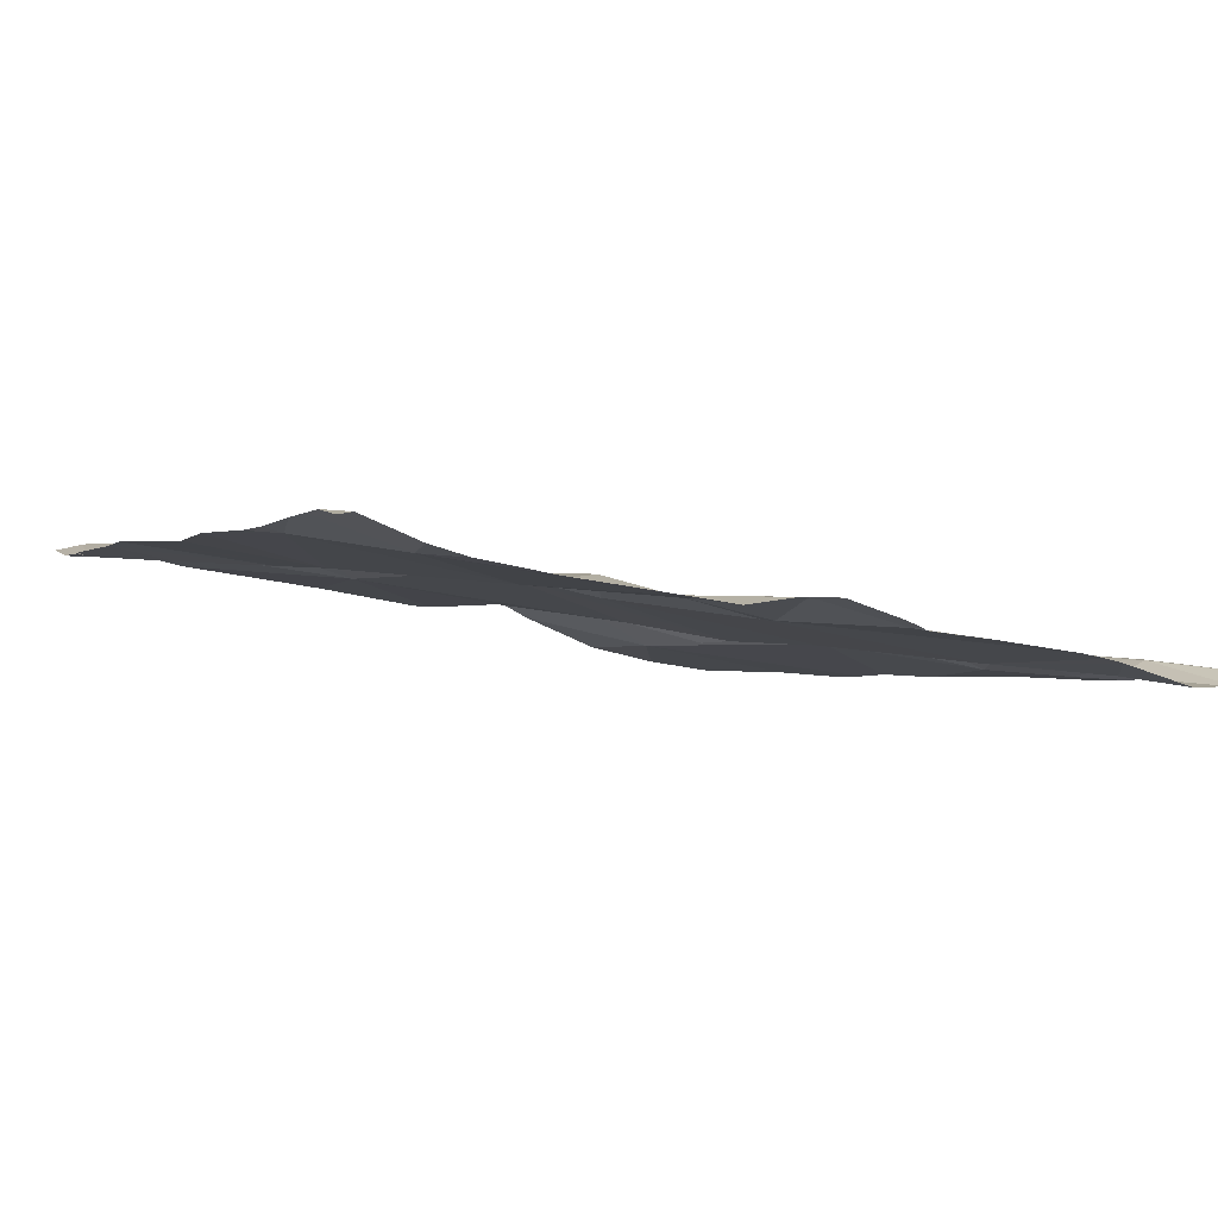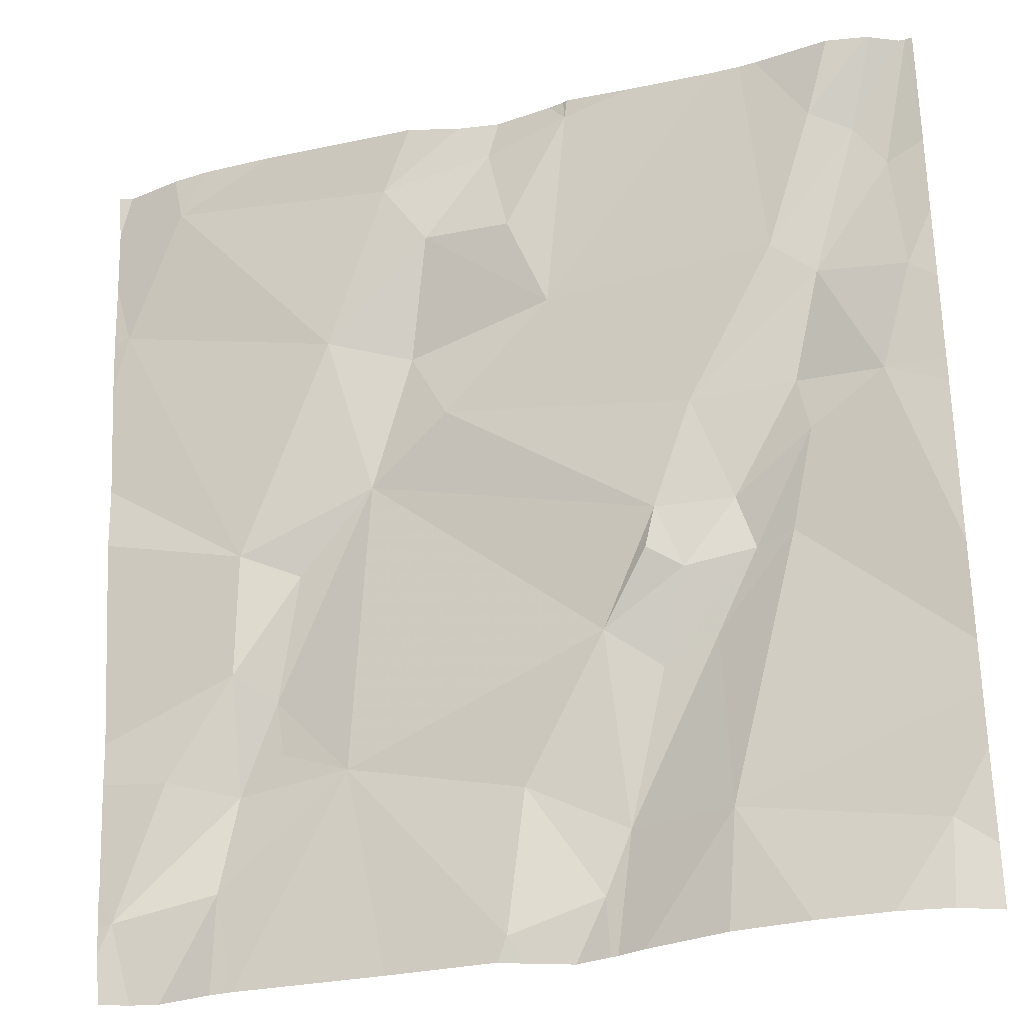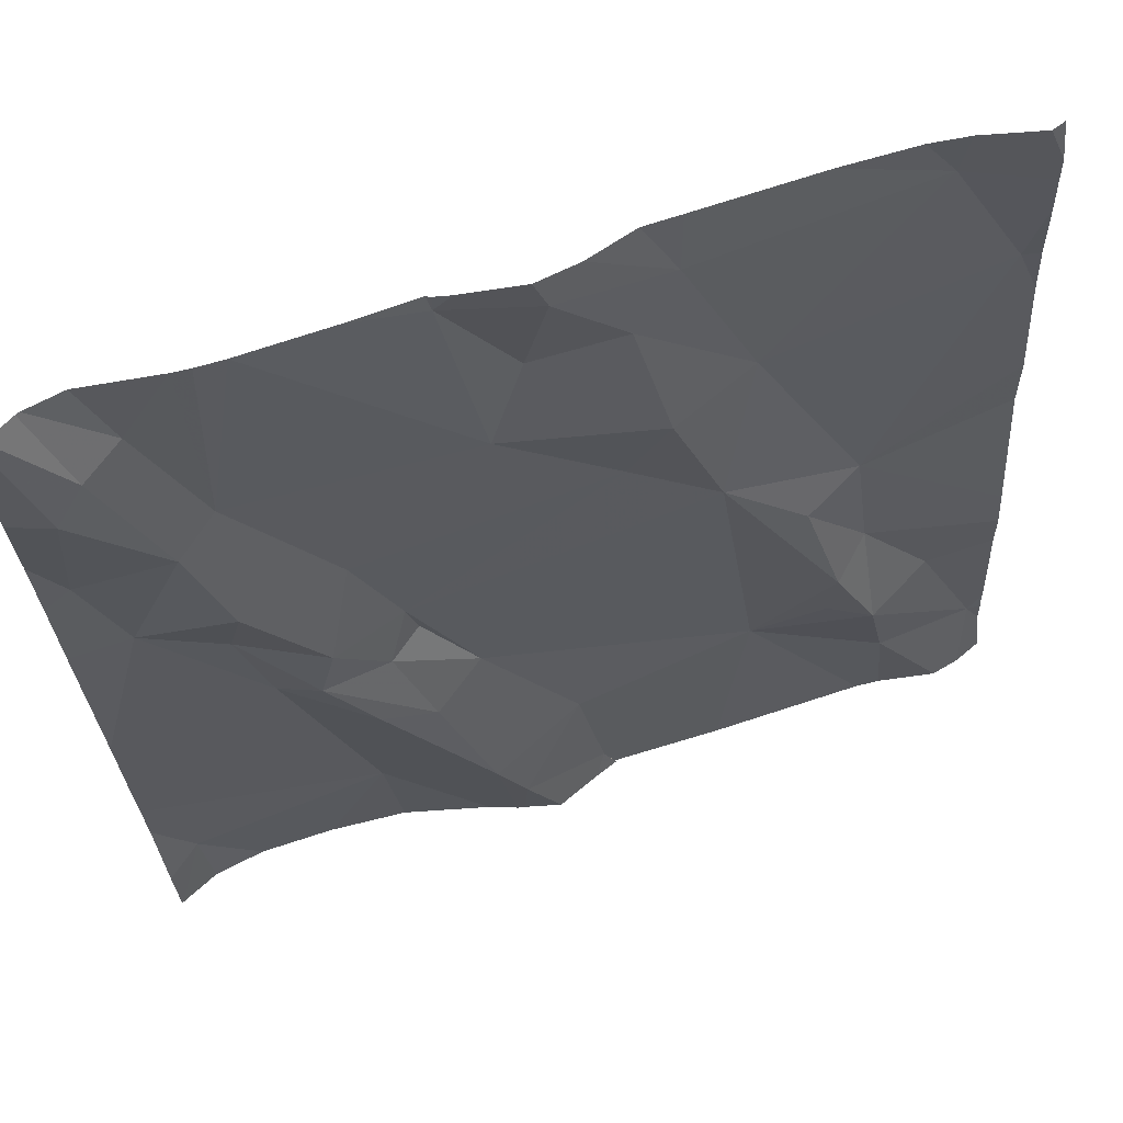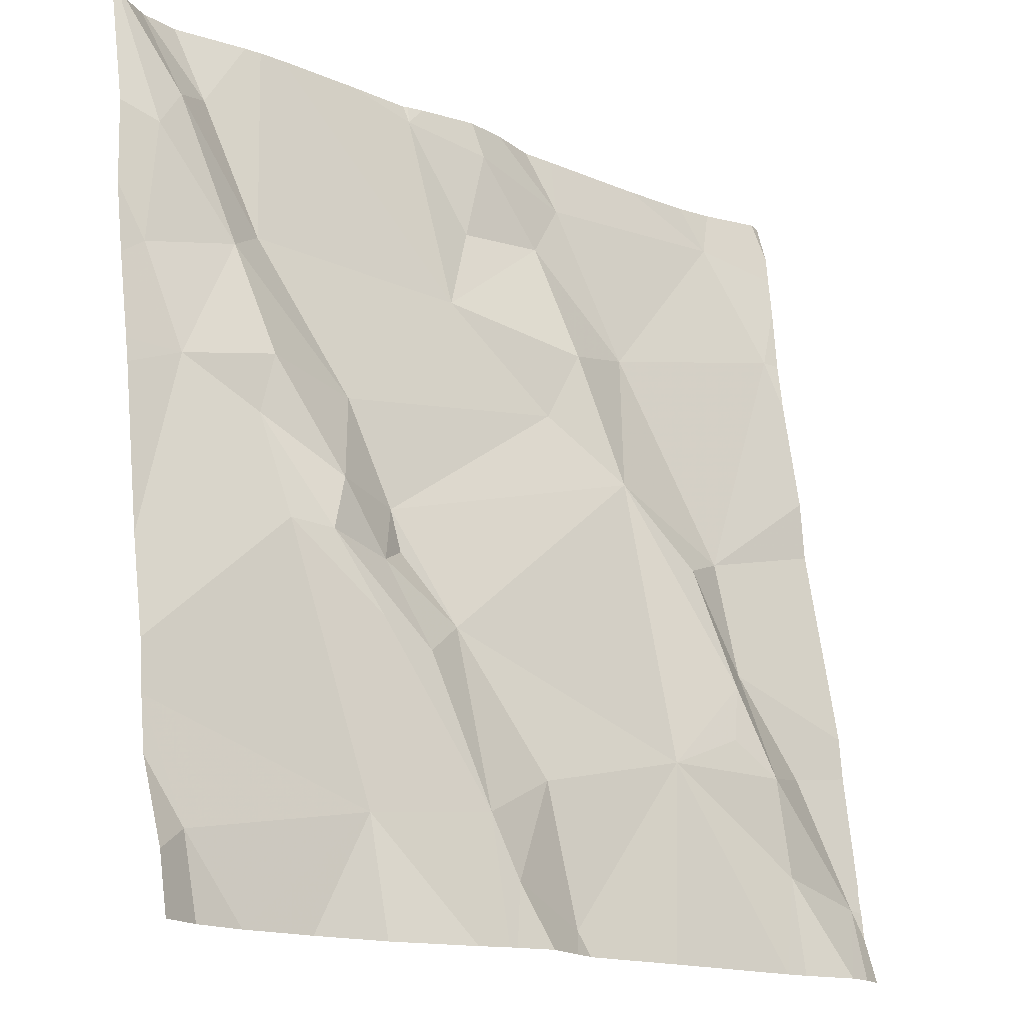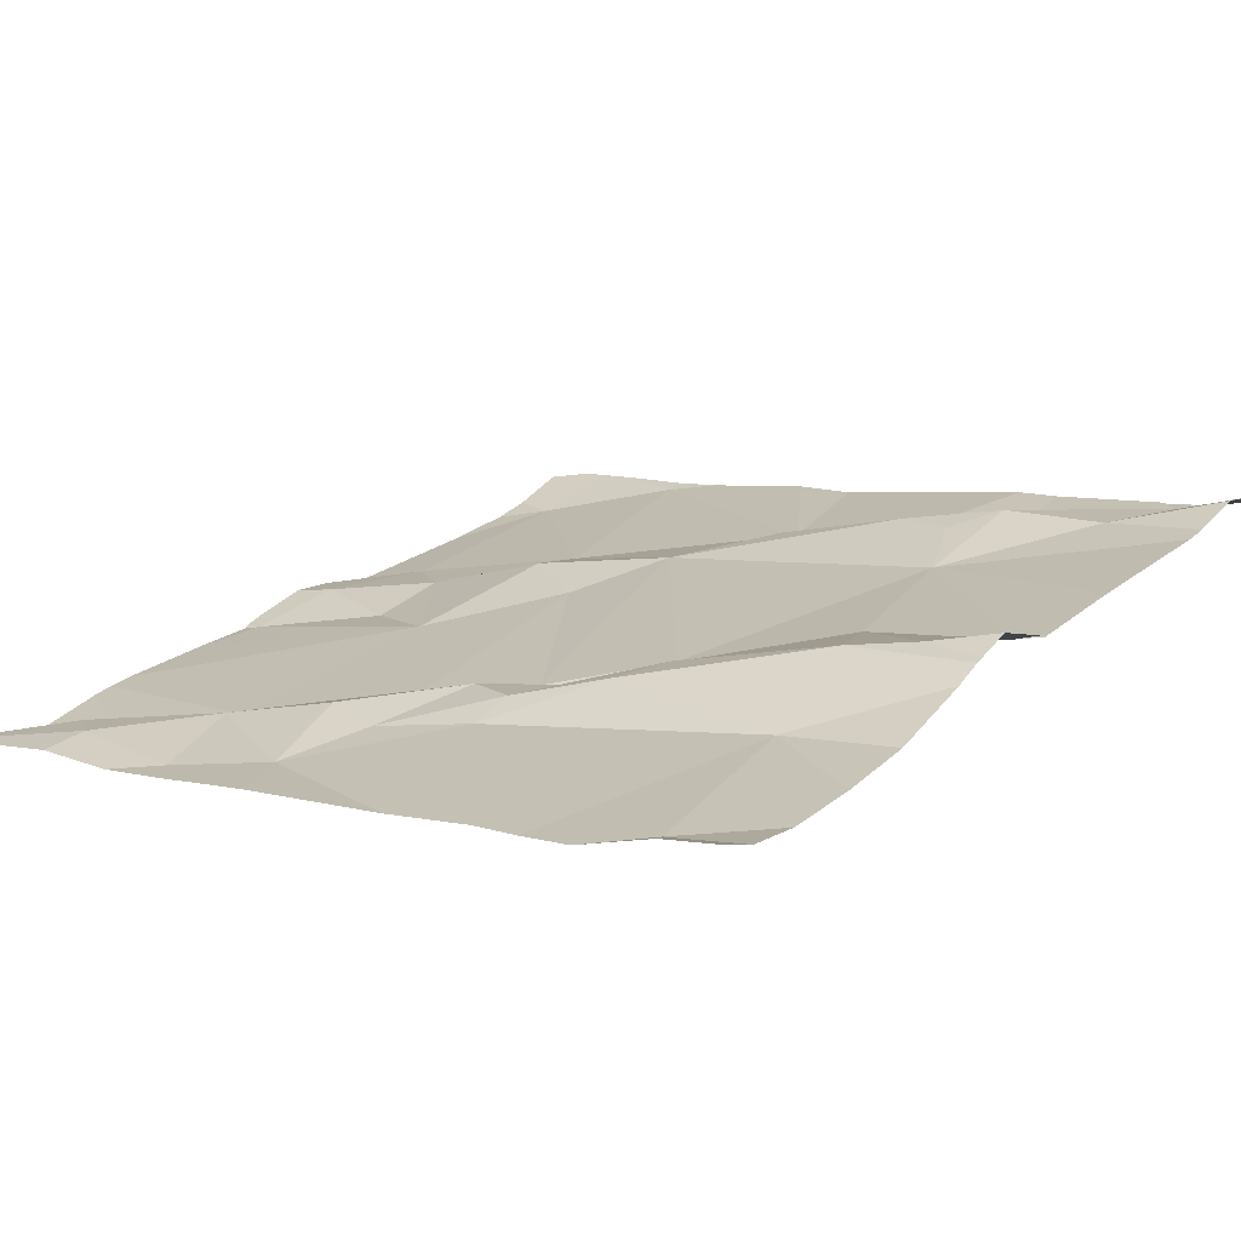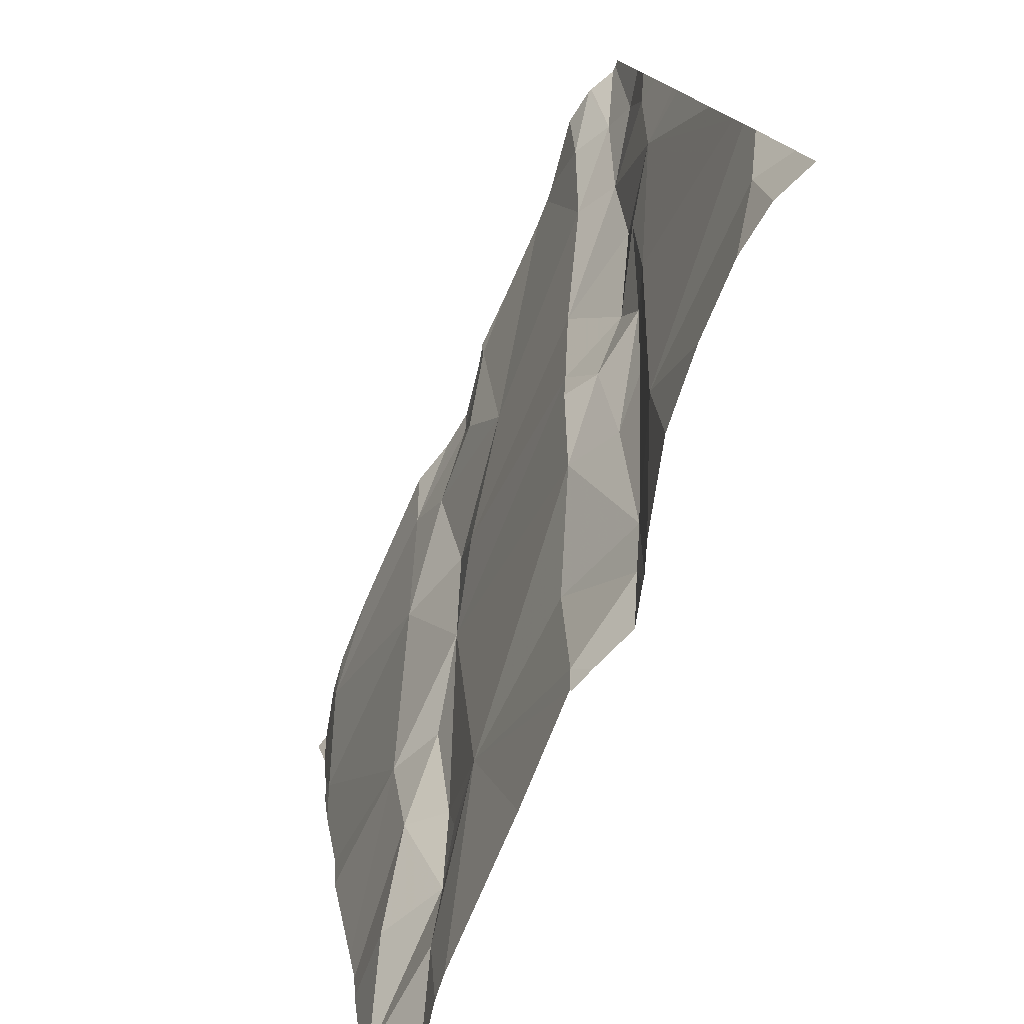
<metadata>
{"format":"obj","ext":"obj","renderer":"f3d","projection":"perspective","resolution":1024,"background":"white","views":[{"elev":-9.9,"azim":154.0,"up":"+Z"},{"elev":-29.5,"azim":-166.3,"up":"+Y"},{"elev":68.7,"azim":-22.6,"up":"+Y"},{"elev":-15.9,"azim":-45.3,"up":"+Y"},{"elev":18.9,"azim":-51.6,"up":"+Z"},{"elev":-78.6,"azim":-117.7,"up":"+Y"}]}
</metadata>
<code>
v -99.13 229.3 500.1
v -99.09 229.2 500.1
v -99.17 229.2 500.1
v -99.29 229.6 500
v -99.33 229.6 500
v -99.01 229.7 500
v -98.77 229.3 500.1
v -99.03 229 500.1
v -99.25 229.3 500.1
v -99.28 229.4 500.1
v -98.45 229.6 500.1
v -98.8 229.6 500
v -99.37 228.8 500.1
v -98.45 229.3 500.1
v -99.15 228.8 500.1
v -99.19 229.1 500.1
v -99.12 229.1 500.1
v -99.09 229 500.1
v -99.14 229 500.1
v -98.86 229.3 500.1
v -99.23 229.1 500.1
v -99.37 229.5 500
v -99.38 229.4 500
v -99.26 229.2 500.1
v -99.34 229.3 500.1
v -99.23 229.4 500
v -98.94 229.5 500
v -98.98 229.4 500.1
v -98.82 229.4 500.1
v -98.84 229.5 500.1
v -98.72 229.4 500.1
v -98.45 229 500.2
v -98.92 229.6 500.1
v -99.08 229.1 500.1
v -99.04 228.8 500.2
v -98.79 229.7 500
v -99.23 229.7 500
v -98.99 229.7 500
v -98.45 229.7 500.1
v -98.83 229.7 500
v -99.32 229.7 500
v -99.01 228.8 500.2
v -98.74 228.9 500.2
v -98.93 228.9 500.2
v -98.91 228.7 500.2
v -99.09 229.7 500
v -98.65 229 500.2
v -98.45 228.8 500.2
v -98.97 228.7 500.2
v -99.01 228.7 500.2
v -99.36 228.7 500.1
v -98.47 228.8 500.2
v -98.53 228.9 500.2
v -98.61 228.9 500.2
v -98.66 229 500.2
v -98.54 229.6 500.1
v -99.14 228.7 500.2
v -98.9 228.7 500.2
v -98.92 228.7 500.2
v -98.9 228.7 500.2
v -98.62 229.2 500.1
v -99.05 228.7 500.2
v -98.47 229.5 500.1
v -98.61 229.1 500.2
v -98.68 229.2 500.2
v -99.02 229.7 500
v -98.59 228.8 500.2
v -99.3 228.7 500.1
v -99.36 229.7 500
v -99.41 228.9 500.1
v -99.41 228.9 500.1
v -99.41 229 500.1
v -99.41 229.5 500
v -99.41 229.5 500
v -99.41 229.4 500
v -99.41 229.1 500.1
v -99.41 229.3 500.1
v -99.41 229.3 500.1
v -99.01 229.7 500
v -99.41 228.8 500.1
v -98.45 229.2 500.1
v -98.45 229.6 500.1
v -98.45 229.5 500.1
v -98.45 229.6 500.1
v -98.45 229.4 500.1
v -98.45 229 500.2
v -98.45 228.8 500.2
v -98.45 228.8 500.2
v -98.45 228.8 500.2
v -98.45 229 500.2
v -99.36 229.7 500
v -99.02 228.7 500.2
v -99.22 228.7 500.1
v -98.78 228.7 500.2
v -98.61 228.7 500.2
v -98.52 228.7 500.2
v -98.49 228.7 500.2
v -98.58 228.7 500.2
v -99.41 228.7 500.2
v -99.41 228.7 500.2
v -98.48 228.7 500.2
v -98.45 228.7 500.2
v -99.19 229.7 500
v -99.22 229.7 500
v -98.47 229.7 500.1
v -99.4 229.7 500
v -99.39 229.7 500
v -98.93 229.7 500
v -98.88 229.7 500
v -98.53 229.7 500.1
v -98.57 229.7 500.1
v -98.66 229.7 500
v -99.4 229.7 500
v -99.41 229.7 500
f 2 1 3
f 5 4 91
f 7 2 8
f 1 9 3
f 10 9 1
f 13 15 70
f 17 16 18
f 19 18 16
f 20 1 2
f 70 21 72
f 19 21 15
f 73 22 74
f 2 3 17
f 21 16 24
f 83 63 85
f 72 25 76
f 7 20 2
f 26 10 1
f 23 25 10
f 28 27 6
f 28 6 46
f 28 1 20
f 30 29 31
f 17 3 16
f 29 30 28
f 24 25 21
f 26 4 5
f 37 26 104
f 7 31 29
f 30 12 33
f 106 5 107
f 1 28 26
f 30 27 28
f 27 30 33
f 26 28 103
f 38 33 108
f 6 27 33
f 10 5 22
f 10 26 5
f 29 20 7
f 23 10 22
f 25 23 75
f 94 43 60
f 82 56 63
f 2 34 8
f 2 17 34
f 16 3 24
f 18 35 8
f 19 35 18
f 106 22 5
f 43 8 44
f 25 24 9
f 105 11 39
f 43 44 45
f 45 42 49
f 104 26 103
f 35 44 8
f 24 3 9
f 7 43 47
f 18 8 17
f 50 35 92
f 42 45 44
f 35 15 62
f 35 42 44
f 15 13 68
f 99 80 100
f 15 35 19
f 93 15 68
f 16 21 19
f 28 20 29
f 8 34 17
f 108 12 109
f 9 10 25
f 43 45 60
f 7 8 43
f 12 30 31
f 53 52 48
f 43 54 55
f 36 56 112
f 92 35 62
f 11 56 82
f 103 28 46
f 57 15 93
f 31 63 56
f 56 12 31
f 63 31 61
f 65 64 61
f 64 53 32
f 63 61 14
f 82 63 84
f 54 67 52
f 37 4 26
f 43 67 54
f 52 67 96
f 67 43 95
f 52 53 54
f 54 53 64
f 62 15 57
f 47 64 65
f 64 47 54
f 47 55 54
f 7 47 65
f 43 55 47
f 65 61 7
f 59 45 49
f 31 7 61
f 41 4 37
f 61 64 86
f 81 61 90
f 70 15 21
f 71 13 70
f 36 12 56
f 58 45 59
f 72 21 25
f 73 23 22
f 14 61 81
f 56 11 105
f 74 22 106
f 75 23 73
f 76 25 78
f 77 25 75
f 32 53 48
f 78 25 77
f 48 52 89
f 40 12 36
f 60 45 58
f 80 13 71
f 84 63 83
f 38 6 33
f 49 42 50
f 85 63 14
f 86 64 32
f 50 42 35
f 87 52 88
f 51 13 99
f 88 52 97
f 89 52 87
f 46 6 66
f 90 61 86
f 68 13 51
f 95 43 94
f 66 6 79
f 79 6 38
f 96 67 98
f 97 52 96
f 98 67 95
f 99 13 80
f 69 5 91
f 91 4 41
f 101 88 97
f 102 88 101
f 107 5 69
f 108 33 12
f 109 12 40
f 110 56 105
f 111 56 110
f 112 56 111
f 113 74 106
f 114 74 113

</code>
